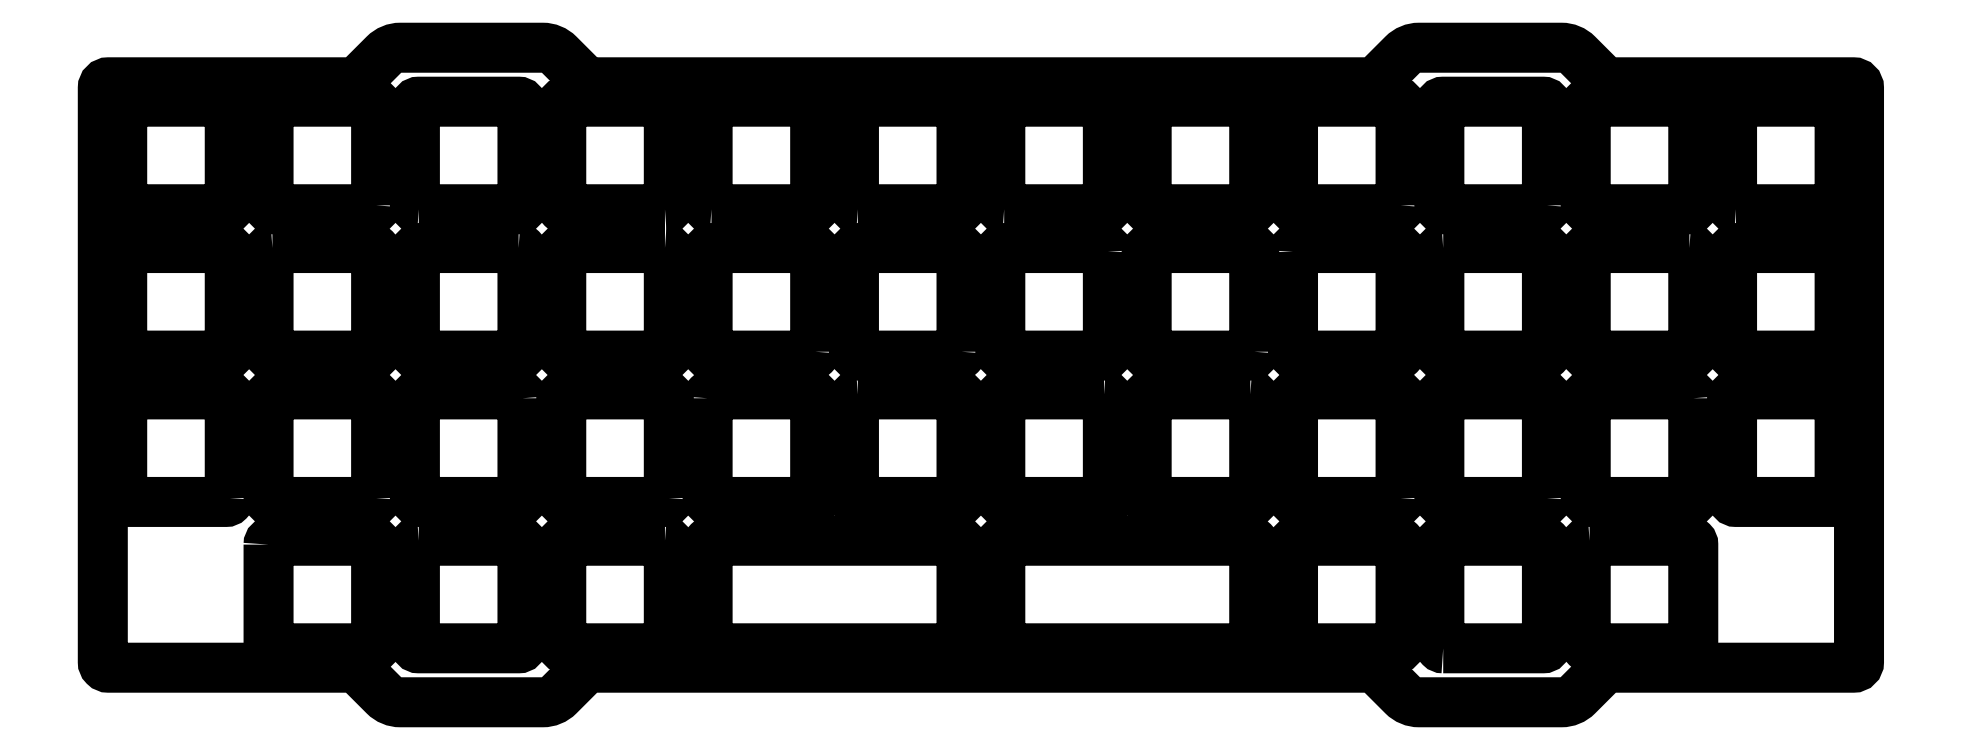
<metadata>
{"format":"dxf","ext":"dxf","renderer":"ezdxf+matplotlib","layout":"modelspace","background":"white","min_lineweight":24,"dpi":150}
</metadata>
<code>
0
SECTION
2
ENTITIES
0
LWPOLYLINE
8
0
90
8
70
1
43
0
10
113.8
20
71.72
42
-0.4142
10
113.3
20
72.22
10
113.3
20
85.22
42
-0.4142
10
113.8
20
85.72
10
126.8
20
85.72
42
-0.4142
10
127.3
20
85.22
10
127.3
20
72.22
42
-0.4142
10
126.8
20
71.72
0
LWPOLYLINE
8
0
90
8
70
1
43
0
10
203.5
20
85.22
10
203.5
20
72.22
42
-0.4142
10
203
20
71.72
10
190
20
71.72
42
-0.4142
10
189.5
20
72.22
10
189.5
20
85.22
42
-0.4142
10
190
20
85.72
10
203
20
85.72
42
-0.4142
0
LWPOLYLINE
8
0
90
8
70
1
43
0
10
209
20
71.72
42
-0.4142
10
208.5
20
72.22
10
208.5
20
85.22
42
-0.4142
10
209
20
85.72
10
222
20
85.72
42
-0.4142
10
222.5
20
85.22
10
222.5
20
72.22
42
-0.4142
10
222
20
71.72
0
LWPOLYLINE
8
0
90
8
70
1
43
0
10
184.4
20
72.22
42
-0.4142
10
183.9
20
71.72
10
170.9
20
71.72
42
-0.4142
10
170.4
20
72.22
10
170.4
20
85.22
42
-0.4142
10
170.9
20
85.72
10
183.9
20
85.72
42
-0.4142
10
184.4
20
85.22
0
LWPOLYLINE
8
0
90
8
70
1
43
0
10
145.8
20
85.72
42
-0.4142
10
146.3
20
85.22
10
146.3
20
72.22
42
-0.4142
10
145.8
20
71.72
10
132.8
20
71.72
42
-0.4142
10
132.3
20
72.22
10
132.3
20
85.22
42
-0.4142
10
132.8
20
85.72
0
LWPOLYLINE
8
0
90
8
70
1
43
0
10
165.4
20
72.22
42
-0.4142
10
164.9
20
71.72
10
151.9
20
71.72
42
-0.4142
10
151.4
20
72.22
10
151.4
20
85.22
42
-0.4142
10
151.9
20
85.72
10
164.9
20
85.72
42
-0.4142
10
165.4
20
85.22
0
LWPOLYLINE
8
0
90
8
70
1
43
0
10
18.54
20
66.67
10
31.54
20
66.67
42
-0.4142
10
32.04
20
66.17
10
32.04
20
53.17
42
-0.4142
10
31.54
20
52.67
10
18.54
20
52.67
42
-0.4142
10
18.04
20
53.17
10
18.04
20
66.17
42
-0.4142
0
LWPOLYLINE
8
0
90
8
70
1
43
0
10
127.3
20
66.17
10
127.3
20
53.17
42
-0.4142
10
126.8
20
52.67
10
113.8
20
52.67
42
-0.4142
10
113.3
20
53.17
10
113.3
20
66.17
42
-0.4142
10
113.8
20
66.67
10
126.8
20
66.67
42
-0.4142
0
LWPOLYLINE
8
0
90
8
70
1
43
0
10
146.3
20
53.17
42
-0.4142
10
145.8
20
52.67
10
132.8
20
52.67
42
-0.4142
10
132.3
20
53.17
10
132.3
20
66.17
42
-0.4142
10
132.8
20
66.67
10
145.8
20
66.67
42
-0.4142
10
146.3
20
66.17
0
LWPOLYLINE
8
0
90
8
70
1
43
0
10
50.59
20
66.67
42
-0.4142
10
51.09
20
66.17
10
51.09
20
53.17
42
-0.4142
10
50.59
20
52.67
10
37.59
20
52.67
42
-0.4142
10
37.09
20
53.17
10
37.09
20
66.17
42
-0.4142
10
37.59
20
66.67
0
LWPOLYLINE
8
0
90
8
70
1
43
0
10
108.2
20
53.17
42
-0.4142
10
107.7
20
52.67
10
94.74
20
52.67
42
-0.4142
10
94.24
20
53.17
10
94.24
20
66.17
42
-0.4142
10
94.74
20
66.67
10
107.7
20
66.67
42
-0.4142
10
108.2
20
66.17
0
LWPOLYLINE
8
0
90
8
70
1
43
0
10
69.64
20
66.67
42
-0.4142
10
70.14
20
66.17
10
70.14
20
53.17
42
-0.4142
10
69.64
20
52.67
10
56.64
20
52.67
42
-0.4142
10
56.14
20
53.17
10
56.14
20
66.17
42
-0.4142
10
56.64
20
66.67
0
LWPOLYLINE
8
0
90
8
70
1
43
0
10
-1.005
20
66.17
42
-0.4142
10
-0.505
20
66.67
10
12.49
20
66.67
42
-0.4142
10
12.99
20
66.17
10
12.99
20
53.17
42
-0.4142
10
12.49
20
52.67
10
-0.505
20
52.67
42
-0.4142
10
-1.005
20
53.17
0
LWPOLYLINE
8
0
90
8
70
1
43
0
10
89.19
20
53.17
42
-0.4142
10
88.69
20
52.67
10
75.69
20
52.67
42
-0.4142
10
75.19
20
53.17
10
75.19
20
66.17
42
-0.4142
10
75.69
20
66.67
10
88.69
20
66.67
42
-0.4142
10
89.19
20
66.17
0
LWPOLYLINE
8
0
90
8
70
1
43
0
10
170.9
20
66.67
10
183.9
20
66.67
42
-0.4142
10
184.4
20
66.17
10
184.4
20
53.17
42
-0.4142
10
183.9
20
52.67
10
170.9
20
52.67
42
-0.4142
10
170.4
20
53.17
10
170.4
20
66.17
42
-0.4142
0
LWPOLYLINE
8
0
90
8
70
1
43
0
10
51.09
20
47.12
10
51.09
20
34.12
42
-0.4142
10
50.59
20
33.62
10
37.59
20
33.62
42
-0.4142
10
37.09
20
34.12
10
37.09
20
47.12
42
-0.4142
10
37.59
20
47.62
10
50.59
20
47.62
42
-0.4142
0
LWPOLYLINE
8
0
90
8
70
1
43
0
10
70.14
20
34.12
42
-0.4142
10
69.64
20
33.62
10
56.64
20
33.62
42
-0.4142
10
56.14
20
34.12
10
56.14
20
47.12
42
-0.4142
10
56.64
20
47.62
10
69.64
20
47.62
42
-0.4142
10
70.14
20
47.12
0
LWPOLYLINE
8
0
90
8
70
1
43
0
10
203
20
66.67
42
-0.4142
10
203.5
20
66.17
10
203.5
20
53.17
42
-0.4142
10
203
20
52.67
10
190
20
52.67
42
-0.4142
10
189.5
20
53.17
10
189.5
20
66.17
42
-0.4142
10
190
20
66.67
0
LWPOLYLINE
8
0
90
8
70
1
43
0
10
32.04
20
34.12
42
-0.4142
10
31.54
20
33.62
10
18.54
20
33.62
42
-0.4142
10
18.04
20
34.12
10
18.04
20
47.12
42
-0.4142
10
18.54
20
47.62
10
31.54
20
47.62
42
-0.4142
10
32.04
20
47.12
0
LWPOLYLINE
8
0
90
8
70
1
43
0
10
222
20
66.67
42
-0.4142
10
222.5
20
66.17
10
222.5
20
53.17
42
-0.4142
10
222
20
52.67
10
209
20
52.67
42
-0.4142
10
208.5
20
53.17
10
208.5
20
66.17
42
-0.4142
10
209
20
66.67
0
LWPOLYLINE
8
0
90
8
70
1
43
0
10
151.4
20
66.17
42
-0.4142
10
151.9
20
66.67
10
164.9
20
66.67
42
-0.4142
10
165.4
20
66.17
10
165.4
20
53.17
42
-0.4142
10
164.9
20
52.67
10
151.9
20
52.67
42
-0.4142
10
151.4
20
53.17
0
LWPOLYLINE
8
0
90
8
70
1
43
0
10
12.99
20
34.12
42
-0.4142
10
12.49
20
33.62
10
-0.505
20
33.62
42
-0.4142
10
-1.005
20
34.12
10
-1.005
20
47.12
42
-0.4142
10
-0.505
20
47.62
10
12.49
20
47.62
42
-0.4142
10
12.99
20
47.12
0
LWPOLYLINE
8
0
90
8
70
1
43
0
10
94.74
20
47.62
10
107.7
20
47.62
42
-0.4142
10
108.2
20
47.12
10
108.2
20
34.12
42
-0.4142
10
107.7
20
33.62
10
94.74
20
33.62
42
-0.4142
10
94.24
20
34.12
10
94.24
20
47.12
42
-0.4142
0
LWPOLYLINE
8
0
90
8
70
1
43
0
10
203.5
20
47.12
10
203.5
20
34.12
42
-0.4142
10
203
20
33.62
10
190
20
33.62
42
-0.4142
10
189.5
20
34.12
10
189.5
20
47.12
42
-0.4142
10
190
20
47.62
10
203
20
47.62
42
-0.4142
0
LWPOLYLINE
8
0
90
8
70
1
43
0
10
222.5
20
34.12
42
-0.4142
10
222
20
33.62
10
209
20
33.62
42
-0.4142
10
208.5
20
34.12
10
208.5
20
47.12
42
-0.4142
10
209
20
47.62
10
222
20
47.62
42
-0.4142
10
222.5
20
47.12
0
LWPOLYLINE
8
0
90
8
70
1
43
0
10
126.8
20
47.62
42
-0.4142
10
127.3
20
47.12
10
127.3
20
34.12
42
-0.4142
10
126.8
20
33.62
10
113.8
20
33.62
42
-0.4142
10
113.3
20
34.12
10
113.3
20
47.12
42
-0.4142
10
113.8
20
47.62
0
LWPOLYLINE
8
0
90
8
70
1
43
0
10
184.4
20
34.12
42
-0.4142
10
183.9
20
33.62
10
170.9
20
33.62
42
-0.4142
10
170.4
20
34.12
10
170.4
20
47.12
42
-0.4142
10
170.9
20
47.62
10
183.9
20
47.62
42
-0.4142
10
184.4
20
47.12
0
LWPOLYLINE
8
0
90
8
70
1
43
0
10
145.8
20
47.62
42
-0.4142
10
146.3
20
47.12
10
146.3
20
34.12
42
-0.4142
10
145.8
20
33.62
10
132.8
20
33.62
42
-0.4142
10
132.3
20
34.12
10
132.3
20
47.12
42
-0.4142
10
132.8
20
47.62
0
LWPOLYLINE
8
0
90
8
70
1
43
0
10
75.19
20
47.12
42
-0.4142
10
75.69
20
47.62
10
88.69
20
47.62
42
-0.4142
10
89.19
20
47.12
10
89.19
20
34.12
42
-0.4142
10
88.69
20
33.62
10
75.69
20
33.62
42
-0.4142
10
75.19
20
34.12
0
LWPOLYLINE
8
0
90
8
70
1
43
0
10
165.4
20
34.12
42
-0.4142
10
164.9
20
33.62
10
151.9
20
33.62
42
-0.4142
10
151.4
20
34.12
10
151.4
20
47.12
42
-0.4142
10
151.9
20
47.62
10
164.9
20
47.62
42
-0.4142
10
165.4
20
47.12
0
LWPOLYLINE
8
0
90
8
70
1
43
0
10
37.59
20
28.57
10
50.59
20
28.57
42
-0.4142
10
51.09
20
28.07
10
51.09
20
15.07
42
-0.4142
10
50.59
20
14.57
10
37.59
20
14.57
42
-0.4142
10
37.09
20
15.07
10
37.09
20
28.07
42
-0.4142
0
LWPOLYLINE
8
0
90
10
70
1
43
0
10
69.64
20
28.57
42
-0.4142
10
70.14
20
28.07
10
70.14
20
15.07
42
-0.4142
10
69.64
20
14.57
10
56.64
20
14.57
42
-0.4142
10
56.14
20
15.07
10
56.14
20
28.07
42
-0.4142
10
56.64
20
28.57
10
60.14
20
28.57
10
66.14
20
28.57
0
LWPOLYLINE
8
0
90
8
70
1
43
0
10
18.04
20
28.07
42
-0.4142
10
18.54
20
28.57
10
31.54
20
28.57
42
-0.4142
10
32.04
20
28.07
10
32.04
20
15.07
42
-0.4142
10
31.54
20
14.57
10
18.54
20
14.57
42
-0.4142
10
18.04
20
15.07
0
LWPOLYLINE
8
0
90
20
70
1
43
0
10
104.2
20
28.57
10
106.7
20
28.57
10
107.7
20
28.57
42
-0.4142
10
108.2
20
28.07
10
108.2
20
15.07
42
-0.4142
10
107.7
20
14.57
10
107.2
20
14.57
10
76.28
20
14.57
10
75.69
20
14.57
42
-0.4142
10
75.19
20
15.07
10
75.19
20
28.07
42
-0.4142
10
75.69
20
28.57
10
76.78
20
28.57
10
82.78
20
28.57
10
85.22
20
28.57
10
88.69
20
28.57
10
94.74
20
28.57
10
98.22
20
28.57
10
98.24
20
28.57
10
100.7
20
28.57
0
LWPOLYLINE
8
0
90
20
70
1
43
0
10
113.3
20
15.07
10
113.3
20
28.07
42
-0.4142
10
113.8
20
28.57
10
114.9
20
28.57
10
117.3
20
28.57
10
120.9
20
28.57
10
123.3
20
28.57
10
123.3
20
28.57
10
126.8
20
28.57
10
132.8
20
28.57
10
136.3
20
28.57
10
138.8
20
28.57
10
144.8
20
28.57
10
145.8
20
28.57
42
-0.4142
10
146.3
20
28.07
10
146.3
20
15.07
42
-0.4142
10
145.8
20
14.57
10
145.3
20
14.57
10
114.4
20
14.57
10
113.8
20
14.57
42
-0.4142
0
LWPOLYLINE
8
0
90
8
70
1
43
0
10
170.9
20
14.57
42
-0.4142
10
170.4
20
15.07
10
170.4
20
28.07
42
-0.4142
10
170.9
20
28.57
10
183.9
20
28.57
42
-0.4142
10
184.4
20
28.07
10
184.4
20
15.07
42
-0.4142
10
183.9
20
14.57
0
LWPOLYLINE
8
0
90
10
70
1
43
0
10
155.4
20
28.57
10
161.4
20
28.57
10
164.9
20
28.57
42
-0.4142
10
165.4
20
28.07
10
165.4
20
15.07
42
-0.4142
10
164.9
20
14.57
10
151.9
20
14.57
42
-0.4142
10
151.4
20
15.07
10
151.4
20
28.07
42
-0.4142
10
151.9
20
28.57
0
LWPOLYLINE
8
0
90
8
70
1
43
0
10
190
20
28.57
10
203
20
28.57
42
-0.4142
10
203.5
20
28.07
10
203.5
20
15.07
42
-0.4142
10
203
20
14.57
10
190
20
14.57
42
-0.4142
10
189.5
20
15.07
10
189.5
20
28.07
42
-0.4142
0
LWPOLYLINE
8
0
90
8
70
1
43
0
10
-1.005
20
85.22
42
-0.4142
10
-0.505
20
85.72
10
12.49
20
85.72
42
-0.4142
10
12.99
20
85.22
10
12.99
20
72.22
42
-0.4142
10
12.49
20
71.72
10
-0.505
20
71.72
42
-0.4142
10
-1.005
20
72.22
0
LWPOLYLINE
8
0
90
8
70
1
43
0
10
32.04
20
72.22
42
-0.4142
10
31.54
20
71.72
10
18.54
20
71.72
42
-0.4142
10
18.04
20
72.22
10
18.04
20
85.22
42
-0.4142
10
18.54
20
85.72
10
31.54
20
85.72
42
-0.4142
10
32.04
20
85.22
0
LWPOLYLINE
8
0
90
8
70
1
43
0
10
37.59
20
71.72
42
-0.4142
10
37.09
20
72.22
10
37.09
20
85.22
42
-0.4142
10
37.59
20
85.72
10
50.59
20
85.72
42
-0.4142
10
51.09
20
85.22
10
51.09
20
72.22
42
-0.4142
10
50.59
20
71.72
0
LWPOLYLINE
8
0
90
8
70
1
43
0
10
69.64
20
71.72
10
56.64
20
71.72
42
-0.4142
10
56.14
20
72.22
10
56.14
20
85.22
42
-0.4142
10
56.64
20
85.72
10
69.64
20
85.72
42
-0.4142
10
70.14
20
85.22
10
70.14
20
72.22
42
-0.4142
0
LWPOLYLINE
8
0
90
8
70
1
43
0
10
75.69
20
71.72
42
-0.4142
10
75.19
20
72.22
10
75.19
20
85.22
42
-0.4142
10
75.69
20
85.72
10
88.69
20
85.72
42
-0.4142
10
89.19
20
85.22
10
89.19
20
72.22
42
-0.4142
10
88.69
20
71.72
0
LWPOLYLINE
8
0
90
8
70
1
43
0
10
94.74
20
71.72
42
-0.4142
10
94.24
20
72.22
10
94.24
20
85.22
42
-0.4142
10
94.74
20
85.72
10
107.7
20
85.72
42
-0.4142
10
108.2
20
85.22
10
108.2
20
72.22
42
-0.4142
10
107.7
20
71.72
0
LWPOLYLINE
8
0
90
40
70
1
43
0
10
60.71
20
88.24
42
-0.1989
10
58.59
20
89.12
10
55.85
20
91.86
42
0.1989
10
53.73
20
92.74
10
35.21
20
92.74
42
0.1989
10
33.09
20
91.86
10
30.35
20
89.12
42
-0.1989
10
28.23
20
88.24
10
-2.78
20
88.24
42
0.4142
10
-3.53
20
87.49
10
-3.53
20
12.79
42
0.4142
10
-2.78
20
12.04
10
28.23
20
12.04
42
-0.1989
10
30.35
20
11.16
10
33.09
20
8.419
42
0.1989
10
35.21
20
7.54
10
53.73
20
7.54
42
0.1989
10
55.85
20
8.419
10
58.59
20
11.16
42
-0.1989
10
60.71
20
12.04
10
160.8
20
12.04
42
-0.1989
10
162.9
20
11.16
10
165.7
20
8.419
42
0.1989
10
167.8
20
7.54
10
186.3
20
7.54
42
0.1989
10
188.4
20
8.419
10
191.2
20
11.16
42
-0.1989
10
193.3
20
12.04
10
224.3
20
12.04
42
0.4142
10
225.1
20
12.79
10
225.1
20
87.49
42
0.4142
10
224.3
20
88.24
10
193.3
20
88.24
42
-0.1989
10
191.2
20
89.12
10
188.4
20
91.86
42
0.1989
10
186.3
20
92.74
10
167.8
20
92.74
42
0.1989
10
165.7
20
91.86
10
162.9
20
89.12
42
-0.1989
10
160.8
20
88.24
0
ENDSEC
0
EOF

</code>
